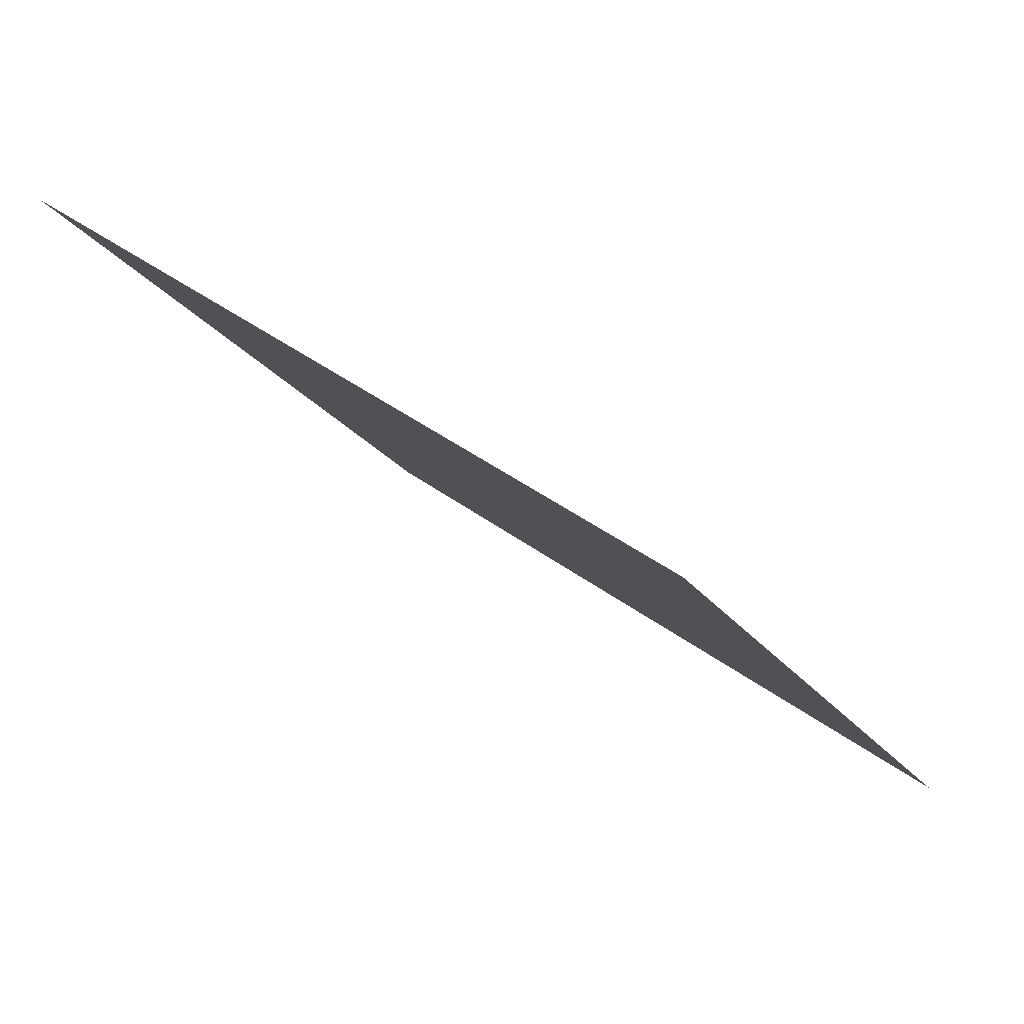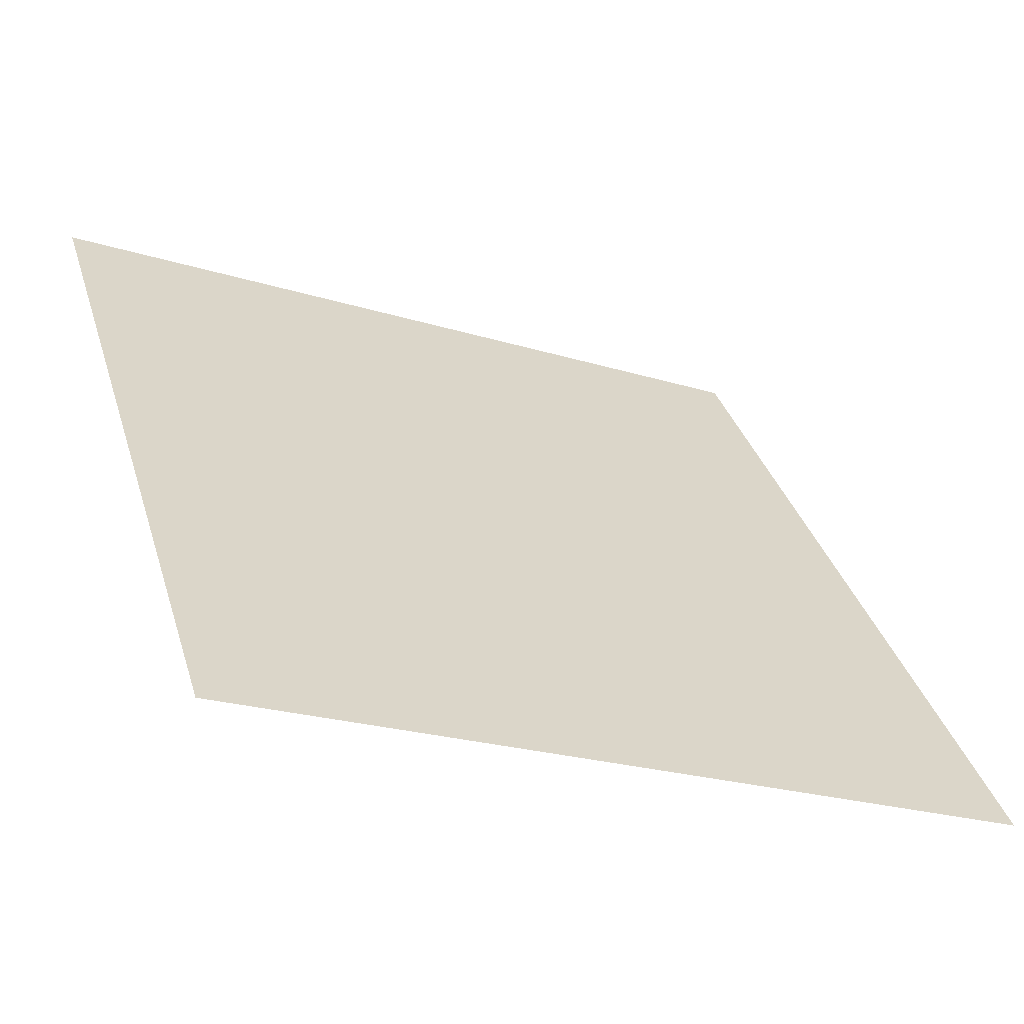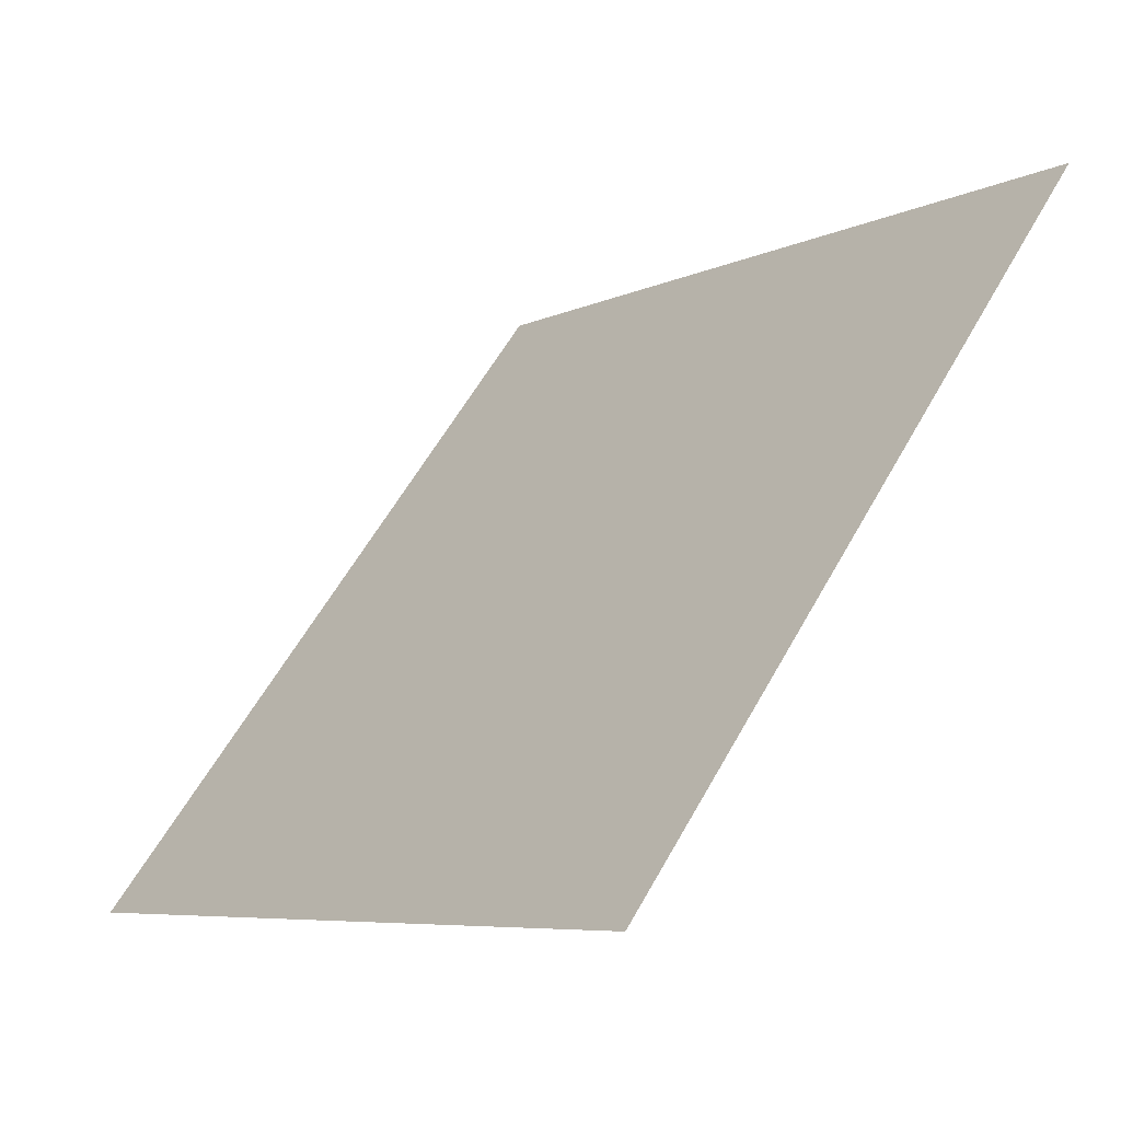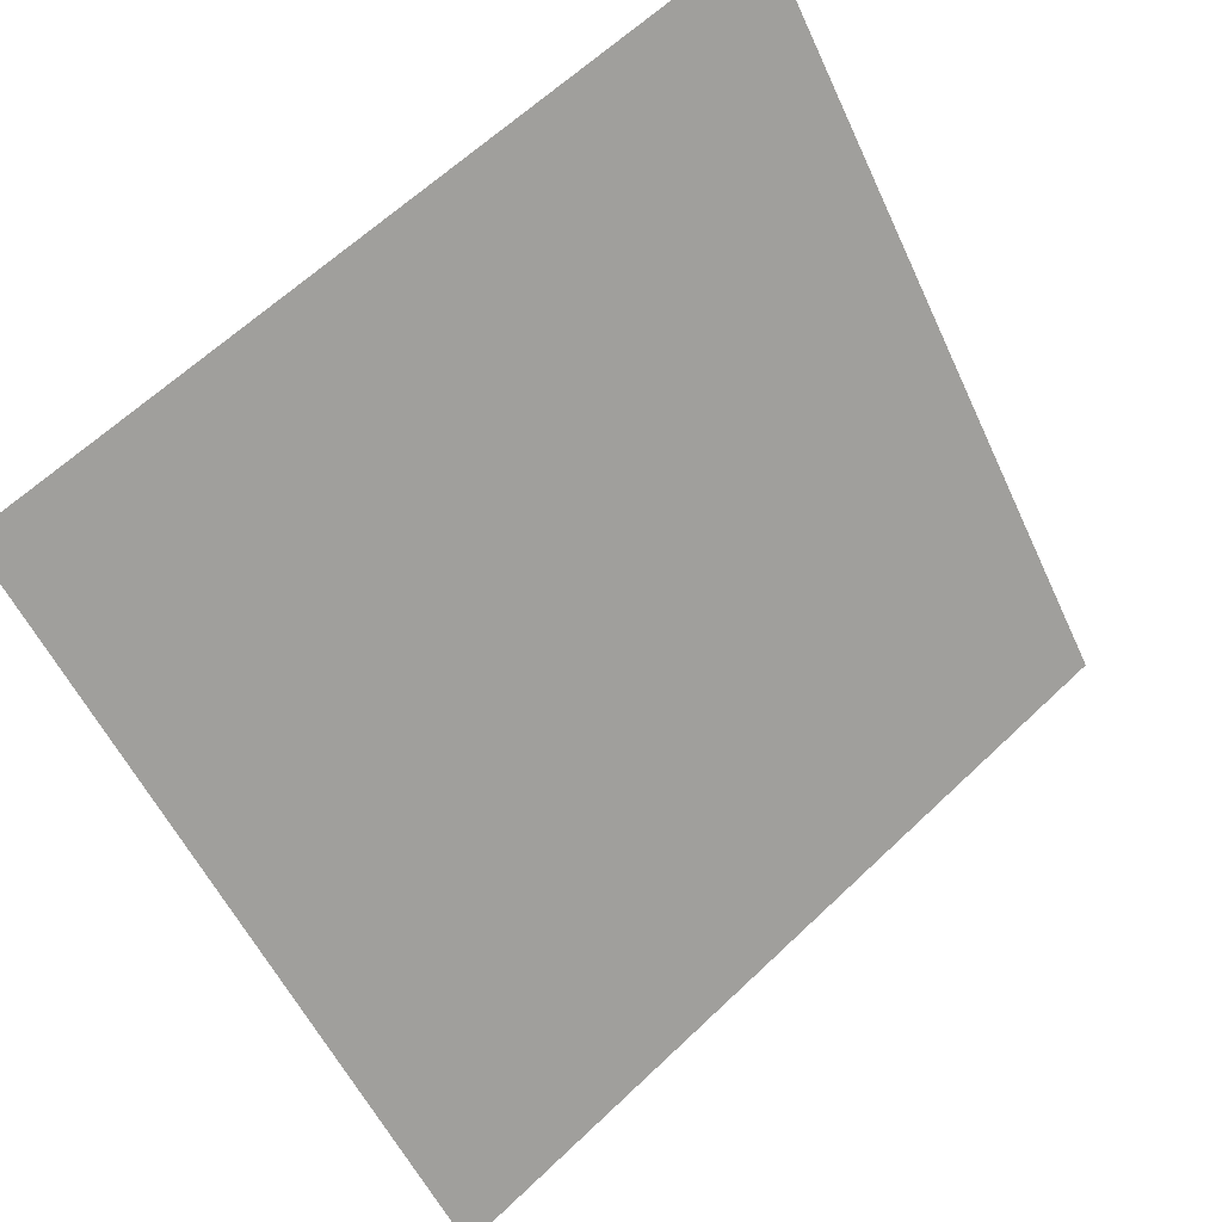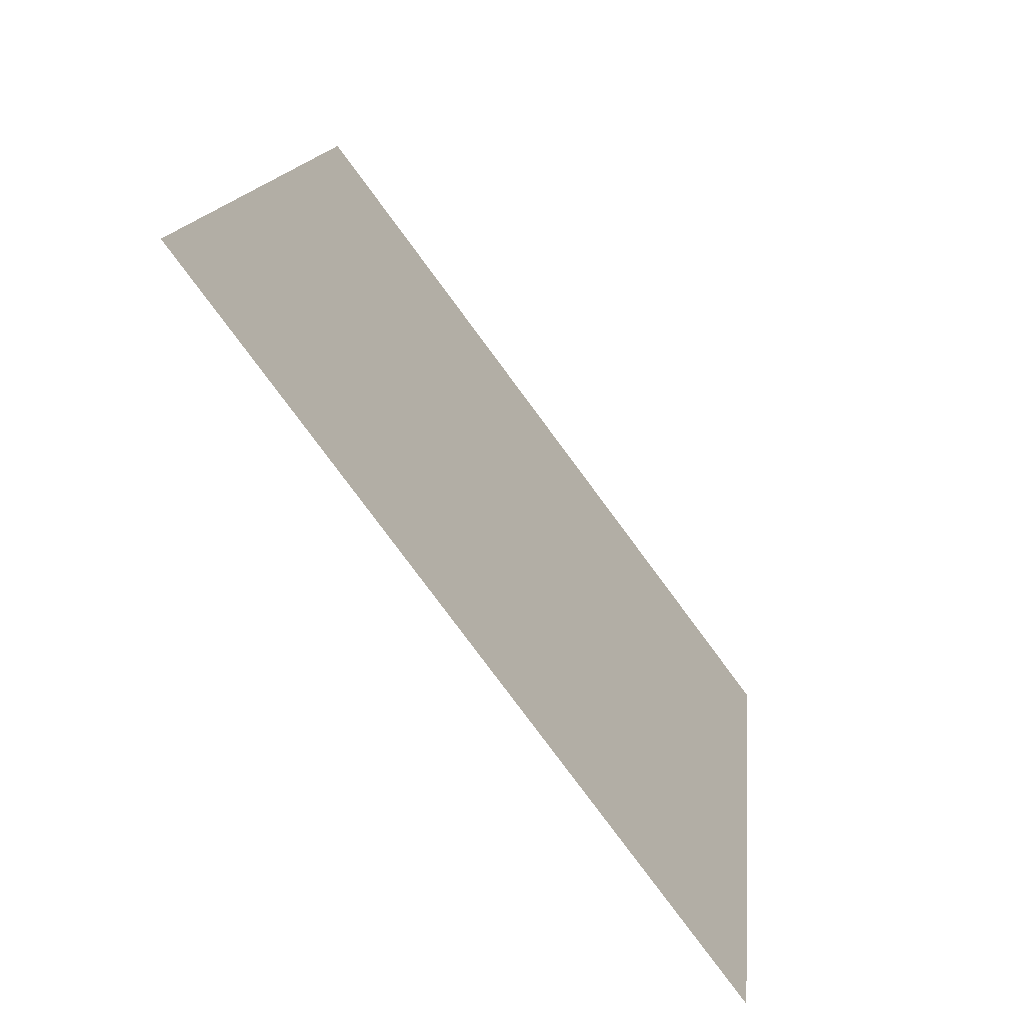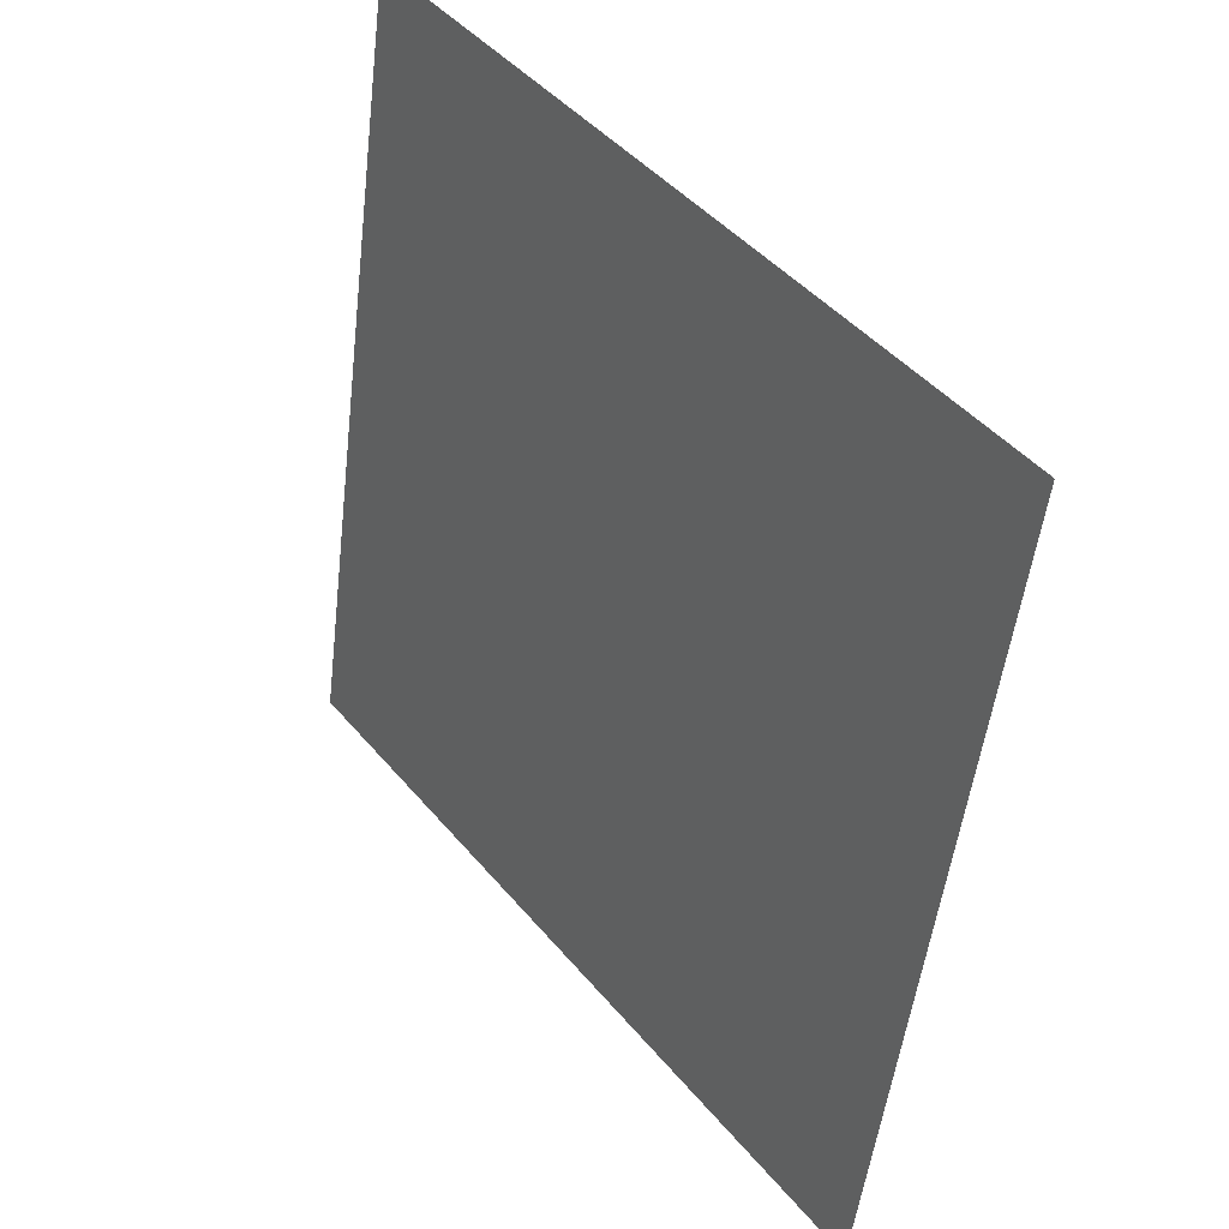
<metadata>
{"format":"obj","ext":"obj","renderer":"f3d","projection":"perspective","resolution":1024,"background":"white","views":[{"elev":-21.6,"azim":114.4,"up":"+Y"},{"elev":-22.1,"azim":-29.0,"up":"+Z"},{"elev":-7.6,"azim":52.0,"up":"+Z"},{"elev":63.5,"azim":-45.3,"up":"+Z"},{"elev":15.0,"azim":-85.6,"up":"+Z"},{"elev":-50.9,"azim":-98.1,"up":"+Z"}]}
</metadata>
<code>
v 0.2362 0.7764 0.4997
v 0.2296 0.7765 0.4998
v 0.2297 0.7805 0.505
v 0.2363 0.7803 0.505
f 4 3 2 1

</code>
